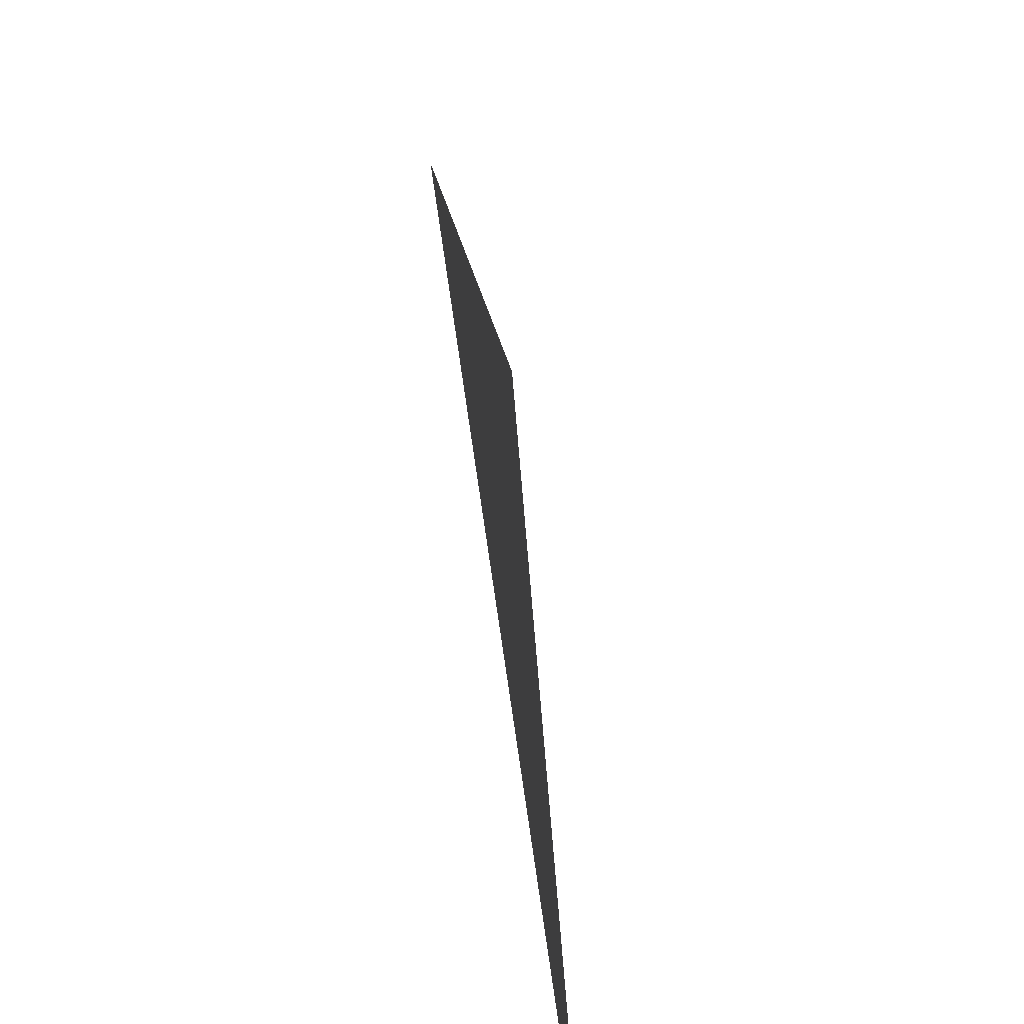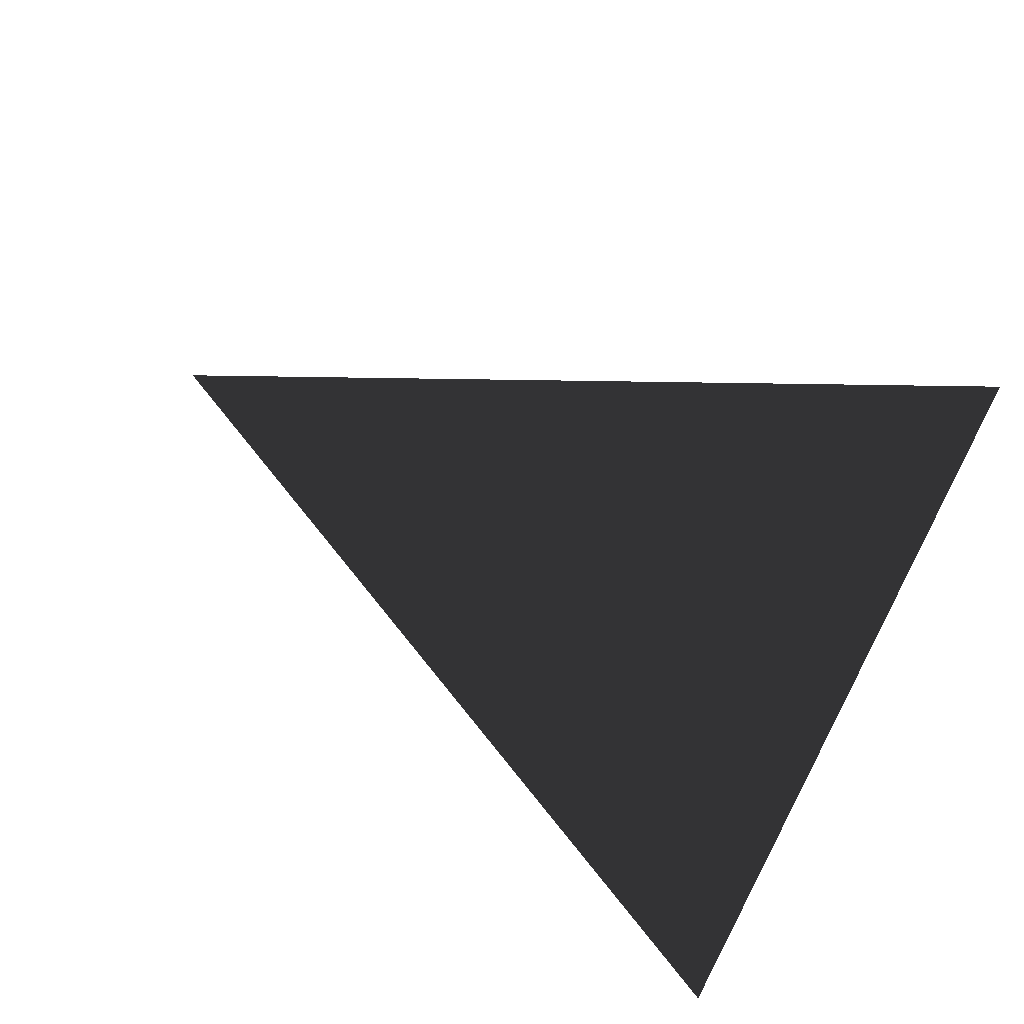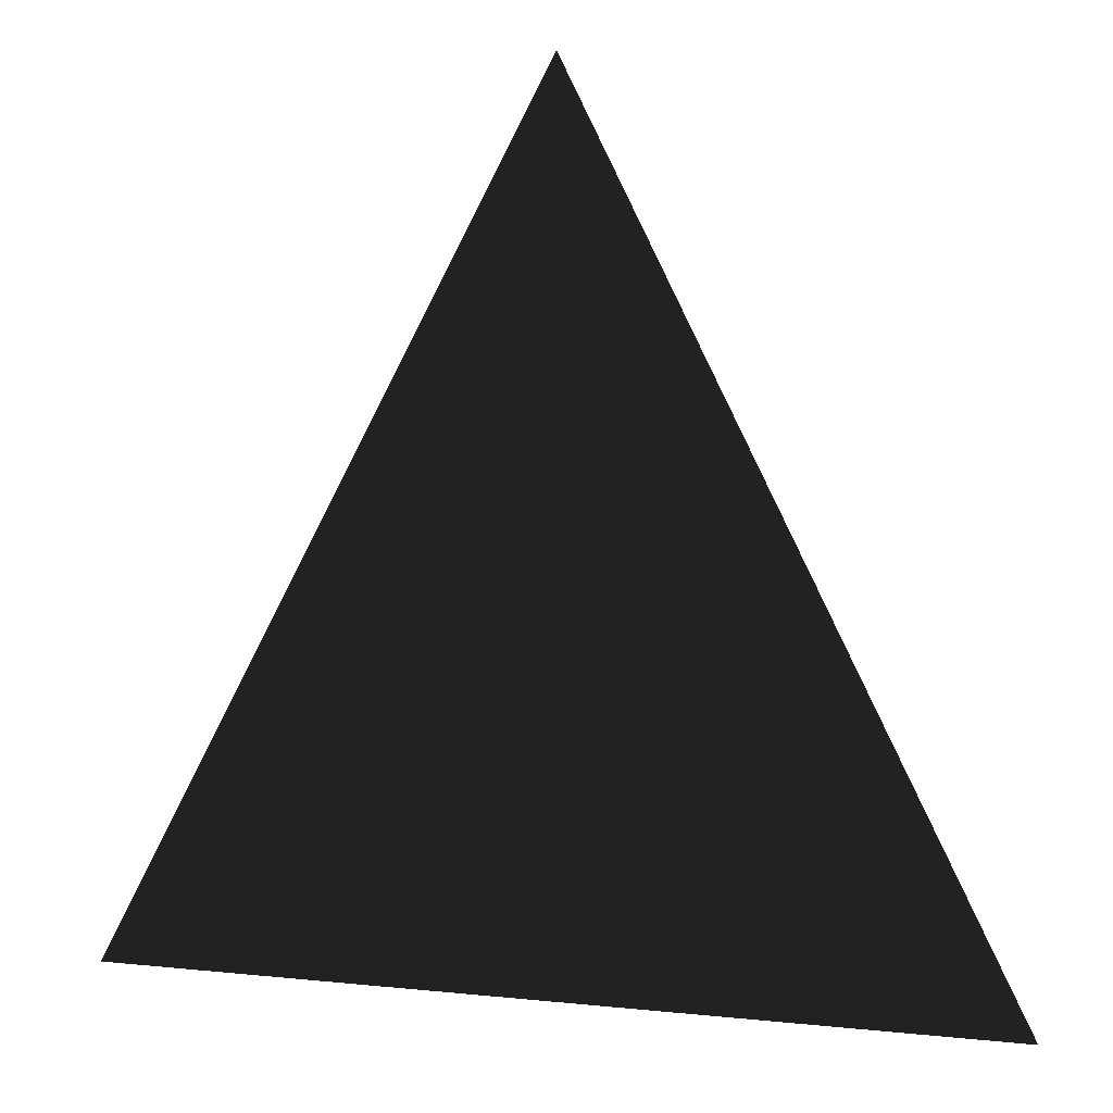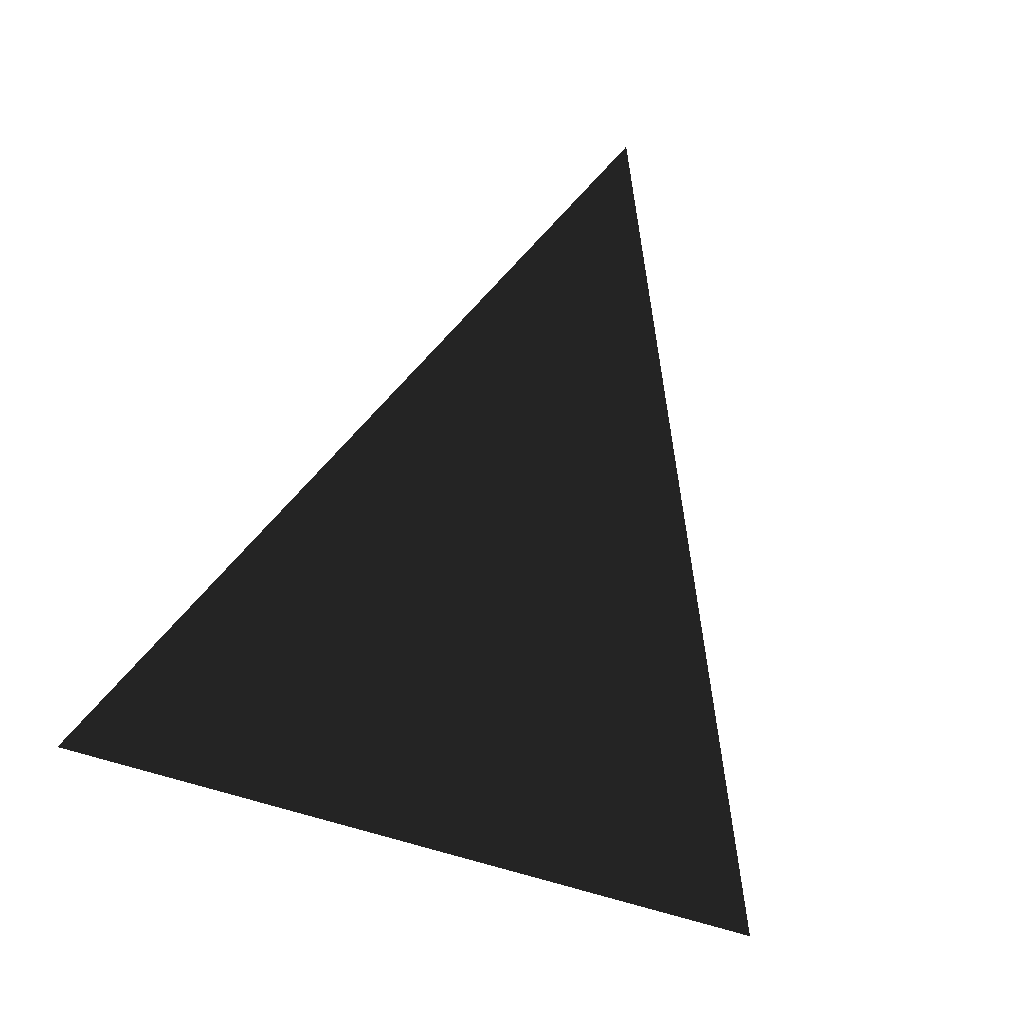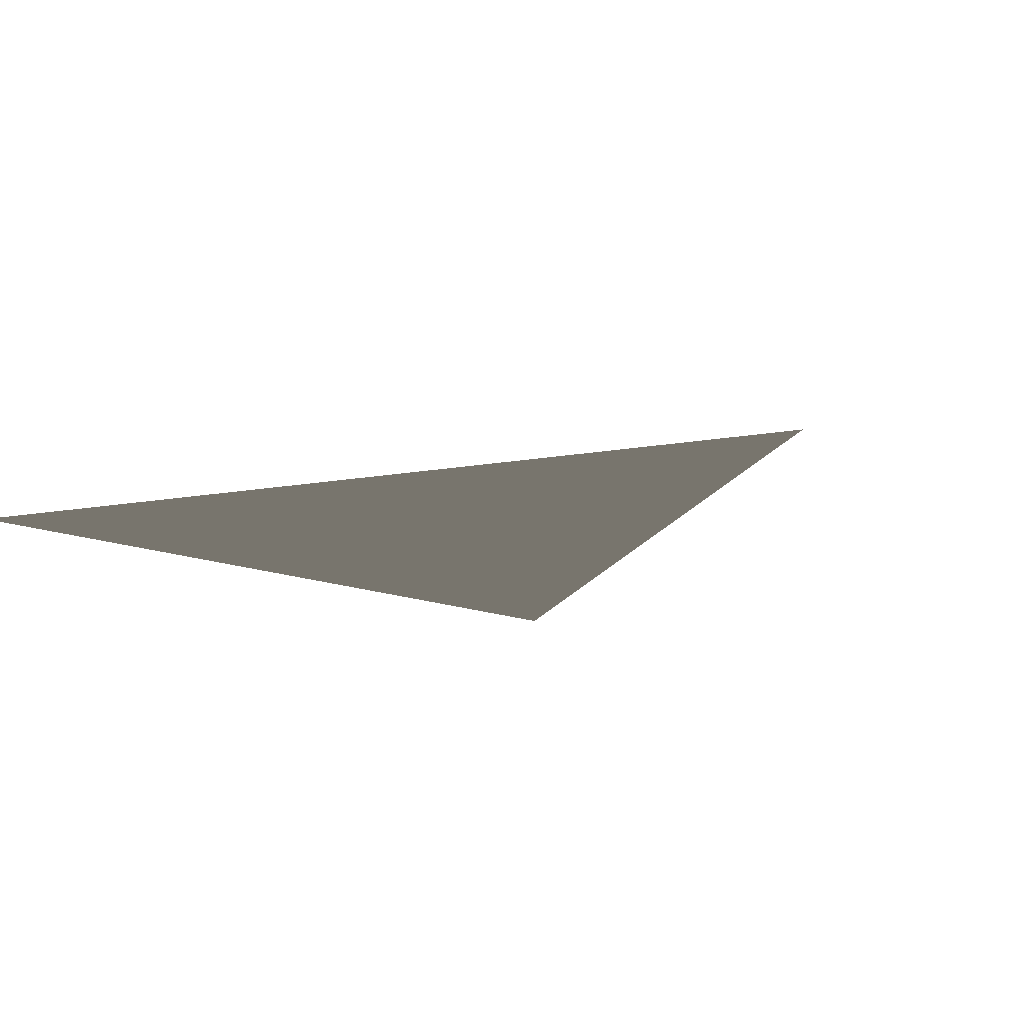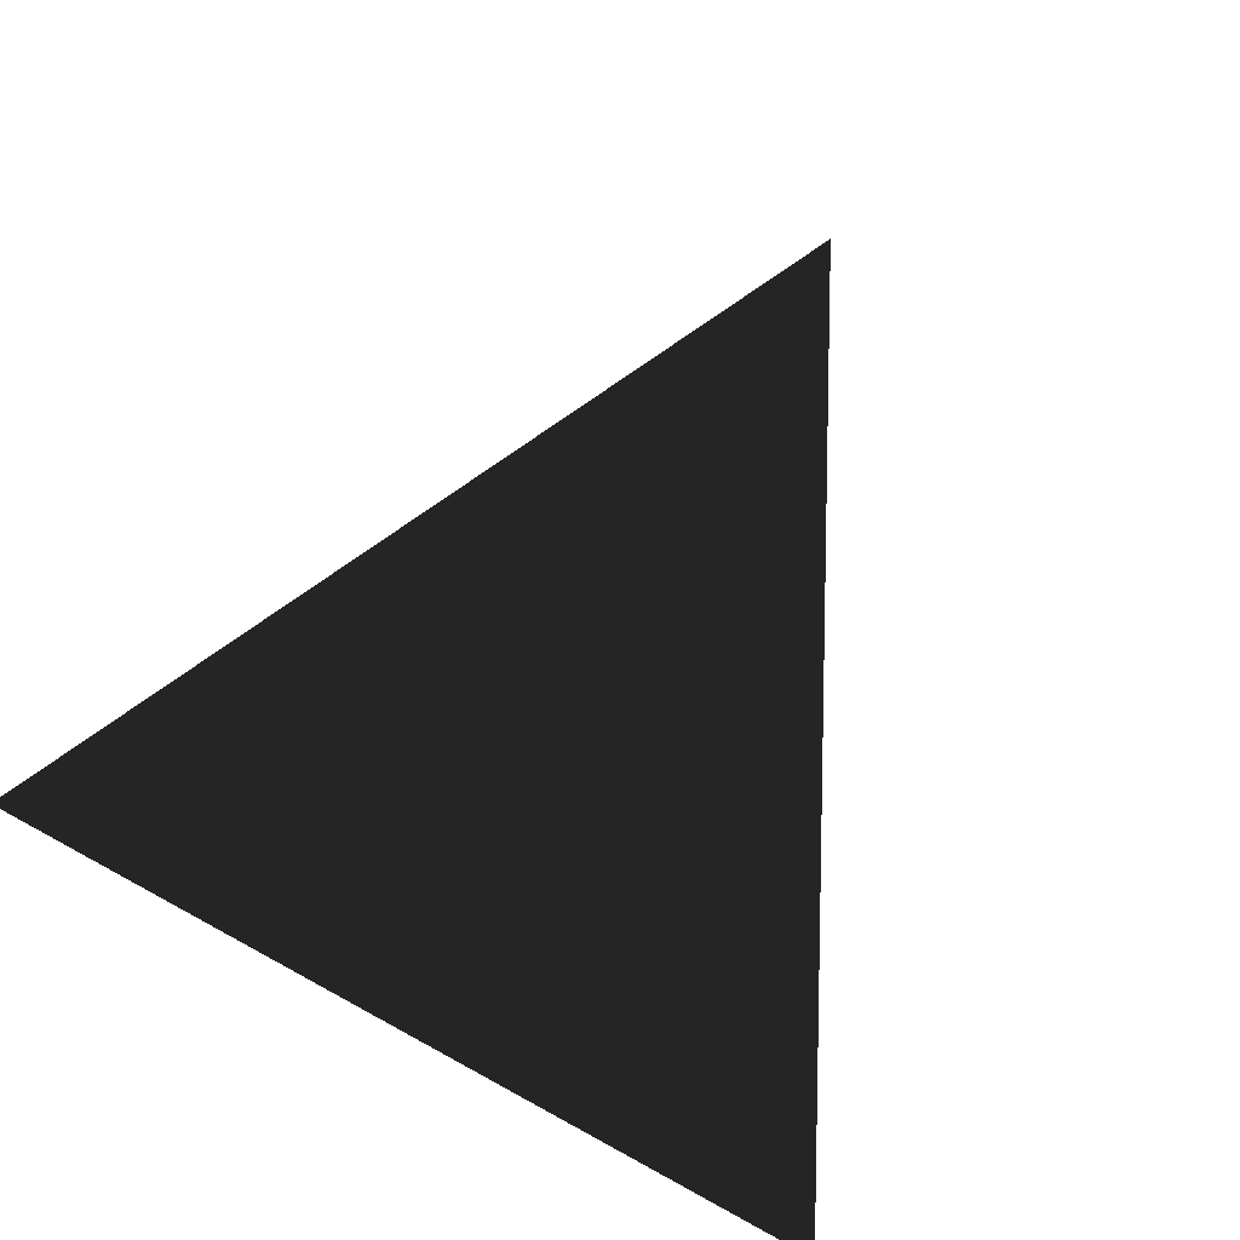
<metadata>
{"format":"obj","ext":"obj","renderer":"f3d","projection":"perspective","resolution":1024,"background":"white","views":[{"elev":-69.3,"azim":-82.3,"up":"+Y"},{"elev":55.0,"azim":-62.4,"up":"+Z"},{"elev":20.5,"azim":-169.9,"up":"+Y"},{"elev":-73.7,"azim":163.3,"up":"+Z"},{"elev":-14.8,"azim":138.0,"up":"+Z"},{"elev":78.2,"azim":28.4,"up":"+Z"}]}
</metadata>
<code>
v -0.5 -0.5 0
v 0 0.5 0
v 0.5 -0.5 0
f 1 2 3

</code>
